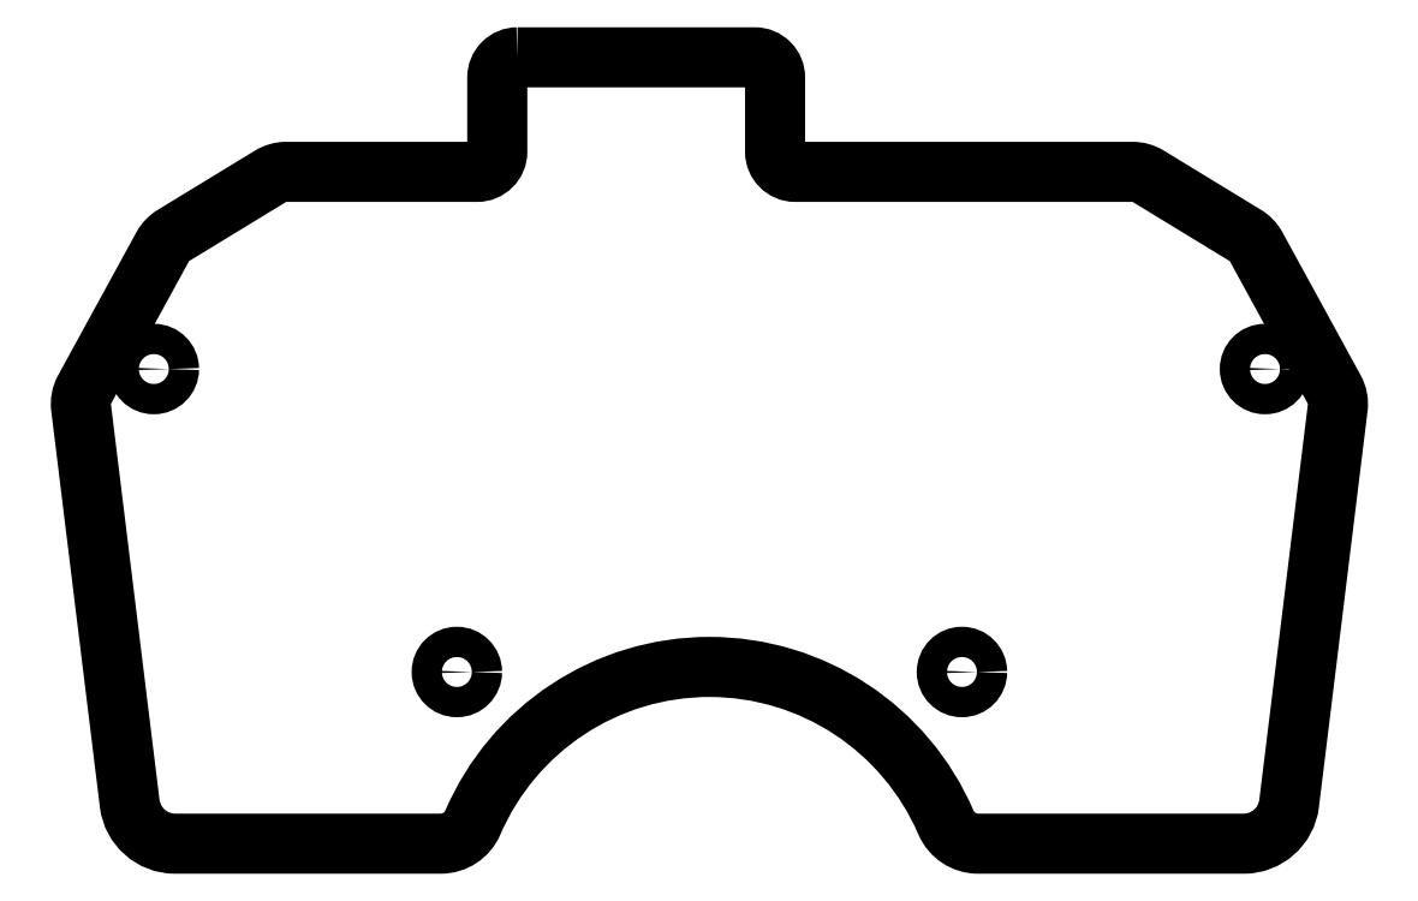
<metadata>
{"format":"dxf","ext":"dxf","renderer":"ezdxf+matplotlib","layout":"modelspace","background":"white","min_lineweight":24,"dpi":150}
</metadata>
<code>
0
SECTION
2
ENTITIES
0
LWPOLYLINE
8
0
90
28
70
1
43
0
10
-19
20
85.86
42
0.4142
10
-21
20
83.86
10
-21
20
76.52
42
-0.4142
10
-23
20
74.52
10
-41.89
20
74.52
42
0.1377
10
-43.45
20
74.08
10
-53.05
20
68.23
42
0.1314
10
-54.12
20
67.11
10
-61.85
20
52.97
42
0.1569
10
-62.2
20
51.17
10
-57.39
20
11.97
42
0.3789
10
-52.9
20
8
10
-26.6
20
8
42
0.2994
10
-23.42
20
10.09
42
-0.6579
10
23.42
20
10.09
42
0.2994
10
26.6
20
8
10
52.9
20
8
42
0.3789
10
57.39
20
11.97
10
62.2
20
51.17
42
0.1569
10
61.85
20
52.97
10
54.12
20
67.11
42
0.1314
10
53.05
20
68.23
10
43.45
20
74.08
42
0.1377
10
41.89
20
74.52
10
8.5
20
74.52
42
-0.4142
10
6.5
20
76.52
10
6.5
20
83.86
42
0.4142
10
4.5
20
85.86
0
CIRCLE
8
0
10
-25
20
25
30
0
40
1.5
210
0
220
0
230
1
0
CIRCLE
8
0
10
55
20
55
30
0
40
1.5
210
0
220
0
230
1
0
CIRCLE
8
0
10
-55
20
55
30
0
40
1.5
210
0
220
0
230
1
0
CIRCLE
8
0
10
25
20
25
30
0
40
1.5
210
0
220
0
230
1
0
ENDSEC
0
EOF

</code>
